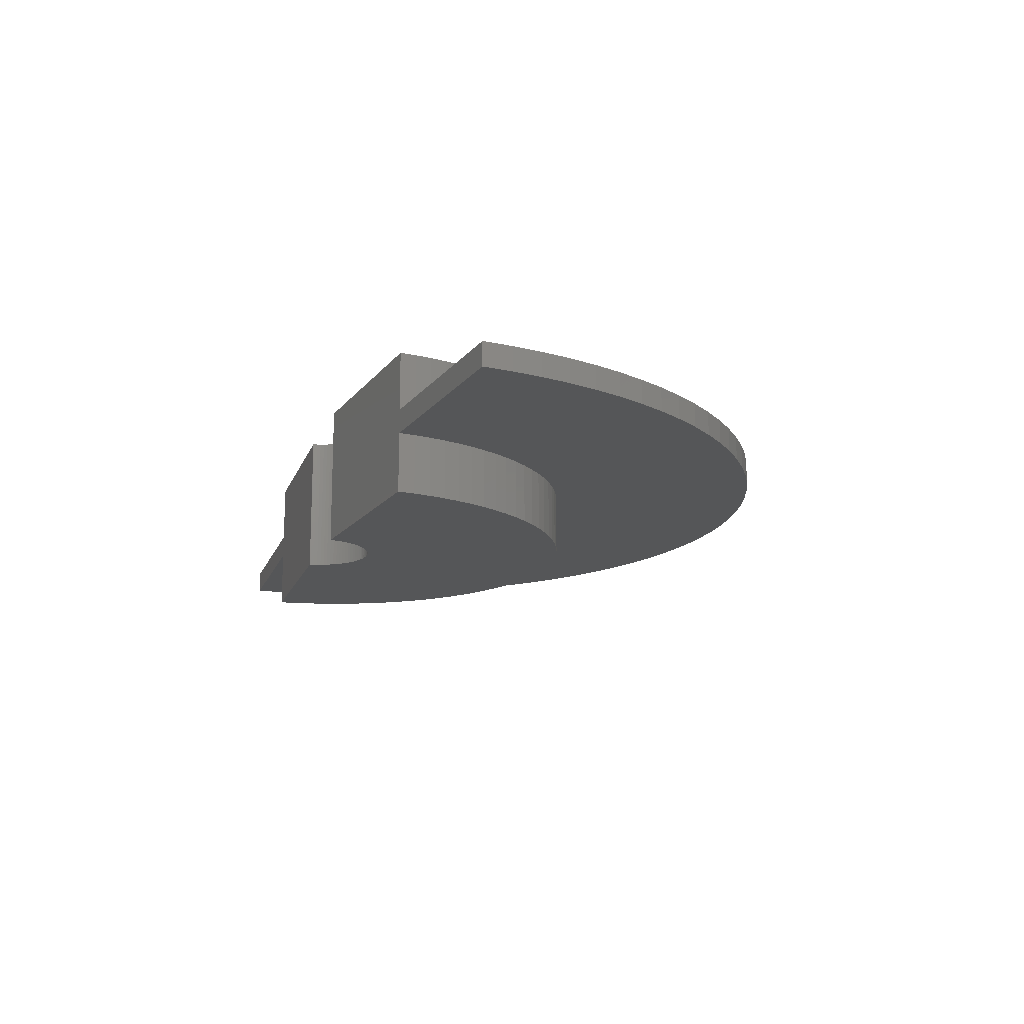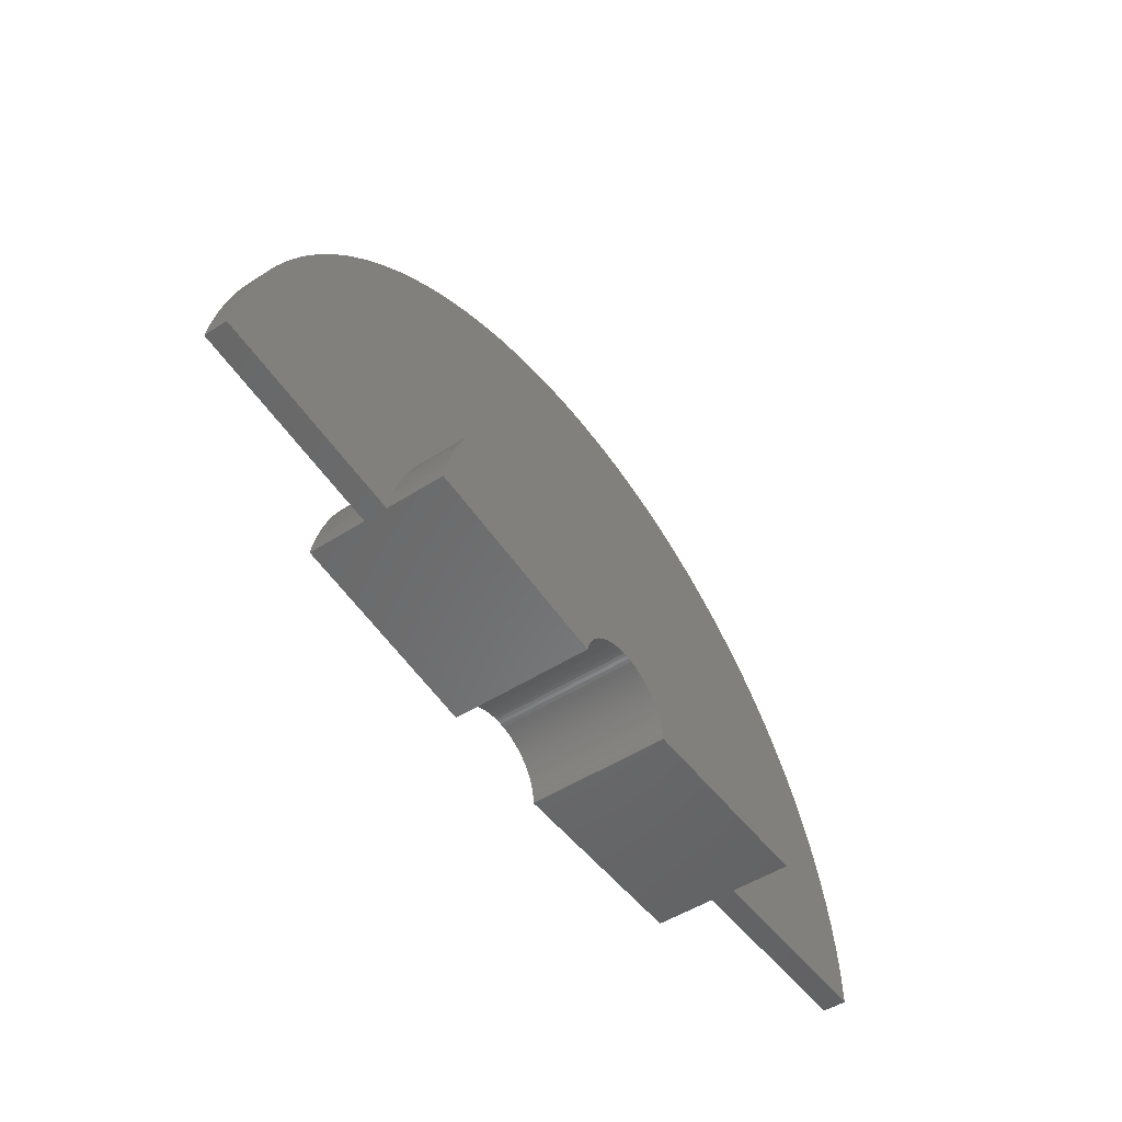
<metadata>
{"format":"stl","ext":"stl","renderer":"f3d","projection":"perspective","resolution":1024,"background":"white","views":[{"elev":-15.2,"azim":66.1,"up":"+Z"},{"elev":-49.5,"azim":-54.5,"up":"+Y"}]}
</metadata>
<code>
# stl→obj: 390 verts, 776 faces
v -19.76 3.023 3.5
v -19.76 3.023 2.5
v -11.1 1.806 3.5
v -2.429 0.5871 6
v -11.1 1.806 6
v -11.1 1.806 2.5
v -2.429 0.5871 0
v -11.1 1.806 0
v 2.5 0 6
v 11.25 0 3.5
v 11.25 0 6
v 11.25 0 2.5
v 20 0 3.5
v 2.5 0 0
v 11.25 0 0
v 20 0 2.5
v 7.701 8.201 3.5
v 7.171 8.668 6
v 7.701 8.201 6
v 7.171 8.668 3.5
v 7.701 8.201 0
v 7.171 8.668 2.5
v 7.701 8.201 2.5
v 7.171 8.668 0
v -3.476 10.7 3.5
v -4.141 10.46 6
v -3.476 10.7 6
v -4.141 10.46 3.5
v -3.476 10.7 0
v -4.141 10.46 2.5
v -3.476 10.7 2.5
v -4.141 10.46 0
v -10.18 4.79 0
v -9.858 5.42 2.5
v -9.858 5.42 0
v -10.18 4.79 2.5
v -10.18 4.79 3.5
v -9.858 5.42 6
v -9.858 5.42 3.5
v -10.18 4.79 6
v 10.18 4.79 6
v 9.858 5.42 3.5
v 9.858 5.42 6
v 10.18 4.79 3.5
v 10.18 4.79 2.5
v 9.858 5.42 0
v 9.858 5.42 2.5
v 10.18 4.79 0
v 4.79 10.18 0
v 4.141 10.46 2.5
v 4.79 10.18 2.5
v 4.141 10.46 0
v 4.79 10.18 3.5
v 4.141 10.46 6
v 4.79 10.18 6
v 4.141 10.46 3.5
v 2.108 11.05 0
v 1.41 11.16 2.5
v 2.108 11.05 2.5
v 1.41 11.16 0
v 2.108 11.05 3.5
v 1.41 11.16 6
v 2.108 11.05 6
v 1.41 11.16 3.5
v -8.201 7.701 3.5
v -7.701 8.201 6
v -7.701 8.201 3.5
v -8.201 7.701 6
v -8.201 7.701 0
v -7.701 8.201 2.5
v -7.701 8.201 0
v -8.201 7.701 2.5
v -1.41 11.16 3.5
v -2.108 11.05 6
v -1.41 11.16 6
v -2.108 11.05 3.5
v -1.41 11.16 0
v -2.108 11.05 2.5
v -1.41 11.16 2.5
v -2.108 11.05 0
v 11.23 0.7064 2.5
v 11.16 1.41 0
v 11.16 1.41 2.5
v 11.23 0.7064 0
v 11.23 0.7064 6
v 11.16 1.41 3.5
v 11.16 1.41 6
v 11.23 0.7064 3.5
v 11.05 2.108 2.5
v 10.9 2.798 0
v 10.9 2.798 2.5
v 11.05 2.108 0
v 11.05 2.108 6
v 10.9 2.798 3.5
v 10.9 2.798 6
v 11.05 2.108 3.5
v 10.7 3.476 0
v 10.7 3.476 2.5
v 10.7 3.476 3.5
v 10.7 3.476 6
v 9.101 6.613 6
v 8.668 7.171 3.5
v 8.668 7.171 6
v 9.101 6.613 3.5
v 9.101 6.613 2.5
v 8.668 7.171 0
v 8.668 7.171 2.5
v 9.101 6.613 0
v 9.499 6.028 6
v 9.499 6.028 3.5
v 9.499 6.028 2.5
v 9.499 6.028 0
v 6.613 9.101 0
v 6.028 9.499 2.5
v 6.613 9.101 2.5
v 6.028 9.499 0
v 6.613 9.101 3.5
v 6.028 9.499 6
v 6.613 9.101 6
v 6.028 9.499 3.5
v 0.7064 11.23 0
v 0 11.25 2.5
v 0.7064 11.23 2.5
v 0 11.25 0
v 0.7064 11.23 3.5
v 0 11.25 6
v 0.7064 11.23 6
v 0 11.25 3.5
v 3.476 10.7 2.5
v 3.476 10.7 0
v 3.476 10.7 6
v 3.476 10.7 3.5
v 2.798 10.9 0
v 2.798 10.9 2.5
v 2.798 10.9 3.5
v 2.798 10.9 6
v -10.9 2.798 0
v -10.7 3.476 2.5
v -10.7 3.476 0
v -10.9 2.798 2.5
v -10.9 2.798 3.5
v -10.7 3.476 6
v -10.7 3.476 3.5
v -10.9 2.798 6
v -9.499 6.028 0
v -9.101 6.613 2.5
v -9.101 6.613 0
v -9.499 6.028 2.5
v -9.499 6.028 3.5
v -9.101 6.613 6
v -9.101 6.613 3.5
v -9.499 6.028 6
v -8.668 7.171 2.5
v -8.668 7.171 0
v -8.668 7.171 6
v -8.668 7.171 3.5
v -0.7064 11.23 0
v -0.7064 11.23 2.5
v -0.7064 11.23 3.5
v -0.7064 11.23 6
v -5.42 9.858 3.5
v -6.028 9.499 6
v -5.42 9.858 6
v -6.028 9.499 3.5
v -5.42 9.858 0
v -6.028 9.499 2.5
v -5.42 9.858 2.5
v -6.028 9.499 0
v -4.79 10.18 6
v -4.79 10.18 3.5
v -4.79 10.18 2.5
v -4.79 10.18 0
v -7.171 8.668 3.5
v -7.171 8.668 6
v -7.171 8.668 0
v -7.171 8.668 2.5
v 10.46 4.141 6
v 10.46 4.141 3.5
v 10.46 4.141 2.5
v 10.46 4.141 0
v 8.201 7.701 3.5
v 8.201 7.701 6
v 8.201 7.701 0
v 8.201 7.701 2.5
v 5.42 9.858 0
v 5.42 9.858 2.5
v 5.42 9.858 3.5
v 5.42 9.858 6
v -11.05 2.108 2.5
v -11.05 2.108 0
v -11.05 2.108 6
v -11.05 2.108 3.5
v -10.46 4.141 2.5
v -10.46 4.141 0
v -10.46 4.141 6
v -10.46 4.141 3.5
v 2.495 0.157 6
v 2.48 0.3133 6
v 2.456 0.4685 6
v 2.421 0.6217 6
v 2.378 0.7725 6
v 2.324 0.9203 6
v 2.262 1.064 6
v 2.191 1.204 6
v 2.111 1.34 6
v 2.023 1.469 6
v 1.926 1.594 6
v 1.822 1.711 6
v 1.711 1.822 6
v 1.594 1.926 6
v 1.469 2.023 6
v 1.34 2.111 6
v 1.204 2.191 6
v 1.064 2.262 6
v 0.9203 2.324 6
v 0.7725 2.378 6
v 0.6217 2.421 6
v 0.4685 2.456 6
v 0.3133 2.48 6
v 0.157 2.495 6
v 0 2.5 6
v -0.157 2.495 6
v -0.3133 2.48 6
v -0.4685 2.456 6
v -0.6217 2.421 6
v -2.798 10.9 6
v -0.7725 2.378 6
v -0.9203 2.324 6
v -1.064 2.262 6
v -1.204 2.191 6
v -1.34 2.111 6
v -1.469 2.023 6
v -6.613 9.101 6
v -1.594 1.926 6
v -1.711 1.822 6
v -1.822 1.711 6
v -1.926 1.594 6
v -2.023 1.469 6
v -2.111 1.34 6
v -2.191 1.204 6
v -2.262 1.064 6
v -2.324 0.9203 6
v -2.378 0.7725 6
v -2.421 0.6217 6
v -2.798 10.9 3.5
v -2.798 10.9 2.5
v -2.798 10.9 0
v -6.613 9.101 3.5
v -6.613 9.101 0
v -6.613 9.101 2.5
v 2.495 0.157 0
v 2.48 0.3133 0
v 2.456 0.4685 0
v 2.421 0.6217 0
v 2.378 0.7725 0
v 2.324 0.9203 0
v 2.262 1.064 0
v 2.191 1.204 0
v 2.111 1.34 0
v 2.023 1.469 0
v 1.926 1.594 0
v 1.822 1.711 0
v 1.711 1.822 0
v 1.594 1.926 0
v 1.469 2.023 0
v 1.34 2.111 0
v 1.204 2.191 0
v 1.064 2.262 0
v 0.9203 2.324 0
v 0.7725 2.378 0
v 0.6217 2.421 0
v 0.4685 2.456 0
v 0.3133 2.48 0
v 0.157 2.495 0
v 0 2.5 0
v -0.157 2.495 0
v -0.3133 2.48 0
v -0.4685 2.456 0
v -0.6217 2.421 0
v -0.7725 2.378 0
v -0.9203 2.324 0
v -1.064 2.262 0
v -1.204 2.191 0
v -1.34 2.111 0
v -1.469 2.023 0
v -1.594 1.926 0
v -1.711 1.822 0
v -1.822 1.711 0
v -1.926 1.594 0
v -2.023 1.469 0
v -2.111 1.34 0
v -2.191 1.204 0
v -2.262 1.064 0
v -2.324 0.9203 0
v -2.378 0.7725 0
v -2.421 0.6217 0
v 13.69 14.58 2.5
v 12.75 15.41 3.5
v 13.69 14.58 3.5
v 12.75 15.41 2.5
v -6.18 19.02 2.5
v -7.362 18.6 3.5
v -6.18 19.02 3.5
v -7.362 18.6 2.5
v -18.6 7.362 2.5
v -18.1 8.516 3.5
v -18.1 8.516 2.5
v -18.6 7.362 3.5
v 18.6 7.362 3.5
v 18.1 8.516 2.5
v 18.1 8.516 3.5
v 18.6 7.362 2.5
v 17.53 9.635 2.5
v 17.53 9.635 3.5
v 8.516 18.1 2.5
v 7.362 18.6 3.5
v 8.516 18.1 3.5
v 7.362 18.6 2.5
v 3.748 19.65 2.5
v 2.507 19.84 3.5
v 3.748 19.65 3.5
v 2.507 19.84 2.5
v -19.65 3.748 3.5
v -19.65 3.748 2.5
v -14.58 13.69 2.5
v -13.69 14.58 3.5
v -13.69 14.58 2.5
v -14.58 13.69 3.5
v -2.507 19.84 2.5
v -3.748 19.65 3.5
v -2.507 19.84 3.5
v -3.748 19.65 2.5
v 19.96 1.256 3.5
v 19.84 2.507 2.5
v 19.84 2.507 3.5
v 19.96 1.256 2.5
v 19.65 3.748 3.5
v 19.37 4.974 2.5
v 19.37 4.974 3.5
v 19.65 3.748 2.5
v 16.89 10.72 3.5
v 16.18 11.76 2.5
v 16.18 11.76 3.5
v 16.89 10.72 2.5
v 14.58 13.69 3.5
v 14.58 13.69 2.5
v 11.76 16.18 2.5
v 10.72 16.89 3.5
v 11.76 16.18 3.5
v 10.72 16.89 2.5
v 1.256 19.96 2.5
v 0 20 3.5
v 1.256 19.96 3.5
v 0 20 2.5
v 9.635 17.53 3.5
v 9.635 17.53 2.5
v 4.974 19.37 2.5
v 4.974 19.37 3.5
v -19.37 4.974 3.5
v -19.37 4.974 2.5
v -16.18 11.76 2.5
v -15.41 12.75 3.5
v -15.41 12.75 2.5
v -16.18 11.76 3.5
v -1.256 19.96 2.5
v -1.256 19.96 3.5
v -4.974 19.37 3.5
v -4.974 19.37 2.5
v -9.635 17.53 2.5
v -10.72 16.89 3.5
v -9.635 17.53 3.5
v -10.72 16.89 2.5
v -11.76 16.18 3.5
v -11.76 16.18 2.5
v -8.516 18.1 2.5
v -8.516 18.1 3.5
v 19.02 6.18 3.5
v 19.02 6.18 2.5
v 15.41 12.75 3.5
v 15.41 12.75 2.5
v 6.18 19.02 2.5
v 6.18 19.02 3.5
v -19.02 6.18 3.5
v -19.02 6.18 2.5
v -12.75 15.41 3.5
v -16.89 10.72 3.5
v -17.53 9.635 3.5
v -17.53 9.635 2.5
v -16.89 10.72 2.5
v -12.75 15.41 2.5
f 1 2 3
f 3 4 5
f 6 3 2
f 6 4 3
f 7 6 8
f 6 7 4
f 9 10 11
f 10 12 13
f 9 12 10
f 14 12 9
f 12 14 15
f 13 12 16
f 17 18 19
f 18 17 20
f 21 22 23
f 22 21 24
f 25 26 27
f 26 25 28
f 29 30 31
f 30 29 32
f 33 34 35
f 34 33 36
f 37 38 39
f 38 37 40
f 41 42 43
f 42 41 44
f 45 46 47
f 46 45 48
f 49 50 51
f 50 49 52
f 53 54 55
f 54 53 56
f 57 58 59
f 58 57 60
f 61 62 63
f 62 61 64
f 65 66 67
f 66 65 68
f 69 70 71
f 70 69 72
f 73 74 75
f 74 73 76
f 77 78 79
f 78 77 80
f 81 82 83
f 82 81 84
f 85 86 87
f 86 85 88
f 89 90 91
f 90 89 92
f 93 94 95
f 94 93 96
f 91 97 98
f 97 91 90
f 95 99 100
f 99 95 94
f 101 102 103
f 102 101 104
f 105 106 107
f 106 105 108
f 109 104 101
f 104 109 110
f 111 108 105
f 108 111 112
f 113 114 115
f 114 113 116
f 117 118 119
f 118 117 120
f 121 122 123
f 122 121 124
f 125 126 127
f 126 125 128
f 52 129 50
f 129 52 130
f 56 131 54
f 131 56 132
f 133 59 134
f 59 133 57
f 135 63 136
f 63 135 61
f 137 138 139
f 138 137 140
f 141 142 143
f 142 141 144
f 145 146 147
f 146 145 148
f 149 150 151
f 150 149 152
f 147 153 154
f 153 147 146
f 151 155 156
f 155 151 150
f 157 79 158
f 79 157 77
f 159 75 160
f 75 159 73
f 161 162 163
f 162 161 164
f 165 166 167
f 166 165 168
f 28 169 26
f 169 28 170
f 32 171 30
f 171 32 172
f 173 66 174
f 66 173 67
f 175 70 176
f 70 175 71
f 12 84 81
f 84 12 15
f 11 88 85
f 88 11 10
f 83 92 89
f 92 83 82
f 87 96 93
f 96 87 86
f 177 44 41
f 44 177 178
f 179 48 45
f 48 179 180
f 98 180 179
f 180 98 97
f 100 178 177
f 178 100 99
f 47 112 111
f 112 47 46
f 43 110 109
f 110 43 42
f 103 181 182
f 181 103 102
f 107 183 184
f 183 107 106
f 182 17 19
f 17 182 181
f 184 21 23
f 21 184 183
f 24 115 22
f 115 24 113
f 20 119 18
f 119 20 117
f 185 51 186
f 51 185 49
f 187 55 188
f 55 187 53
f 116 186 114
f 186 116 185
f 120 188 118
f 188 120 187
f 60 123 58
f 123 60 121
f 64 127 62
f 127 64 125
f 130 134 129
f 134 130 133
f 132 136 131
f 136 132 135
f 8 189 190
f 189 8 6
f 3 191 192
f 191 3 5
f 139 193 194
f 193 139 138
f 143 195 196
f 195 143 142
f 194 36 33
f 36 194 193
f 196 40 37
f 40 196 195
f 190 140 137
f 140 190 189
f 192 144 141
f 144 192 191
f 197 85 87
f 198 87 93
f 199 93 95
f 200 95 100
f 201 100 177
f 202 177 41
f 203 41 43
f 204 43 109
f 205 109 101
f 206 101 103
f 207 103 182
f 208 182 19
f 209 19 18
f 210 18 119
f 211 119 118
f 212 118 188
f 213 188 55
f 214 55 54
f 215 54 131
f 216 131 136
f 101 206 205
f 11 197 9
f 85 197 11
f 197 87 198
f 93 199 198
f 95 200 199
f 100 201 200
f 177 202 201
f 41 203 202
f 43 204 203
f 217 136 63
f 109 205 204
f 103 207 206
f 182 208 207
f 19 209 208
f 18 210 209
f 119 211 210
f 218 63 62
f 118 212 211
f 188 213 212
f 55 214 213
f 54 215 214
f 131 216 215
f 219 62 127
f 136 217 216
f 63 218 217
f 62 219 218
f 127 220 219
f 126 220 127
f 126 221 220
f 126 222 221
f 160 222 126
f 222 160 223
f 75 223 160
f 223 75 224
f 74 224 75
f 224 74 225
f 226 225 74
f 225 226 227
f 27 227 226
f 227 27 228
f 26 228 27
f 228 26 229
f 169 229 26
f 229 169 230
f 163 230 169
f 230 163 231
f 162 231 163
f 231 162 232
f 233 232 162
f 232 233 234
f 174 234 233
f 234 174 235
f 66 235 174
f 235 66 236
f 68 236 66
f 236 68 237
f 155 237 68
f 237 155 238
f 150 238 155
f 238 150 239
f 152 239 150
f 239 152 240
f 38 240 152
f 240 38 241
f 40 241 38
f 241 40 242
f 195 242 40
f 242 195 243
f 142 243 195
f 243 142 244
f 144 244 142
f 244 144 4
f 191 4 144
f 4 191 5
f 35 148 145
f 148 35 34
f 39 152 149
f 152 39 38
f 154 72 69
f 72 154 153
f 156 68 65
f 68 156 155
f 76 226 74
f 226 76 245
f 80 246 78
f 246 80 247
f 247 31 246
f 31 247 29
f 245 27 226
f 27 245 25
f 124 158 122
f 158 124 157
f 128 160 126
f 160 128 159
f 172 167 171
f 167 172 165
f 170 163 169
f 163 170 161
f 248 174 233
f 174 248 173
f 249 176 250
f 176 249 175
f 164 233 162
f 233 164 248
f 168 250 166
f 250 168 249
f 251 84 15
f 84 251 82
f 82 252 92
f 253 92 252
f 254 90 253
f 90 254 97
f 97 255 180
f 256 180 255
f 257 48 256
f 48 257 46
f 46 258 112
f 259 112 258
f 260 108 259
f 108 260 106
f 106 261 183
f 262 183 261
f 263 21 262
f 21 263 24
f 24 264 113
f 265 113 264
f 251 15 14
f 82 251 252
f 92 253 90
f 255 97 254
f 180 256 48
f 258 46 257
f 112 259 108
f 261 106 260
f 183 262 21
f 264 24 263
f 113 265 116
f 266 116 265
f 116 266 185
f 267 185 266
f 185 267 49
f 268 49 267
f 49 268 52
f 269 52 268
f 52 269 130
f 270 130 269
f 130 270 133
f 271 133 270
f 133 271 57
f 272 57 271
f 57 272 60
f 273 60 272
f 60 273 121
f 274 121 273
f 275 121 274
f 275 124 121
f 276 124 275
f 157 276 277
f 77 277 278
f 80 278 279
f 276 157 124
f 247 279 280
f 29 280 281
f 32 281 282
f 172 282 283
f 165 283 284
f 277 77 157
f 168 284 285
f 249 285 286
f 175 286 287
f 71 287 288
f 69 288 289
f 154 289 290
f 278 80 77
f 147 290 291
f 145 291 292
f 35 292 293
f 33 293 294
f 194 294 295
f 139 295 296
f 137 296 7
f 279 247 80
f 280 29 247
f 281 32 29
f 282 172 32
f 283 165 172
f 284 168 165
f 285 249 168
f 286 175 249
f 287 71 175
f 288 69 71
f 289 154 69
f 290 147 154
f 291 145 147
f 292 35 145
f 293 33 35
f 294 194 33
f 295 139 194
f 296 137 139
f 7 190 137
f 190 7 8
f 297 298 299
f 298 297 300
f 301 302 303
f 302 301 304
f 305 306 307
f 306 305 308
f 309 310 311
f 310 309 312
f 311 313 314
f 313 311 310
f 315 316 317
f 316 315 318
f 319 320 321
f 320 319 322
f 2 323 324
f 323 2 1
f 325 326 327
f 326 325 328
f 329 330 331
f 330 329 332
f 333 334 335
f 334 333 336
f 337 338 339
f 338 337 340
f 341 342 343
f 342 341 344
f 345 297 299
f 297 345 346
f 347 348 349
f 348 347 350
f 351 352 353
f 352 351 354
f 350 355 348
f 355 350 356
f 357 321 358
f 321 357 319
f 324 359 360
f 359 324 323
f 361 362 363
f 362 361 364
f 365 331 366
f 331 365 329
f 332 367 330
f 367 332 368
f 369 370 371
f 370 369 372
f 372 373 370
f 373 372 374
f 375 371 376
f 371 375 369
f 13 336 333
f 336 13 16
f 335 340 337
f 340 335 334
f 377 312 309
f 312 377 378
f 339 378 377
f 378 339 338
f 314 344 341
f 344 314 313
f 379 346 345
f 346 379 380
f 343 380 379
f 380 343 342
f 300 349 298
f 349 300 347
f 356 317 355
f 317 356 315
f 381 358 382
f 358 381 357
f 318 382 316
f 382 318 381
f 322 353 320
f 353 322 351
f 360 383 384
f 383 360 359
f 384 308 305
f 308 384 383
f 88 333 335
f 86 335 337
f 96 337 339
f 94 339 377
f 99 377 309
f 178 309 311
f 44 311 314
f 42 314 341
f 110 341 343
f 104 343 379
f 102 379 345
f 181 345 299
f 17 299 298
f 20 298 349
f 311 44 178
f 13 88 10
f 333 88 13
f 88 335 86
f 337 96 86
f 117 349 348
f 339 94 96
f 377 99 94
f 309 178 99
f 314 42 44
f 120 348 355
f 341 110 42
f 343 104 110
f 379 102 104
f 187 355 317
f 345 181 102
f 299 17 181
f 53 317 316
f 298 20 17
f 349 117 20
f 56 316 382
f 348 120 117
f 355 187 120
f 132 382 358
f 317 53 187
f 316 56 53
f 135 358 321
f 382 132 56
f 358 135 132
f 61 321 320
f 321 61 135
f 320 64 61
f 353 64 320
f 353 125 64
f 352 125 353
f 352 128 125
f 352 159 128
f 366 159 352
f 366 73 159
f 331 73 366
f 73 331 76
f 330 76 331
f 76 330 245
f 367 245 330
f 245 367 25
f 303 25 367
f 25 303 28
f 302 28 303
f 28 302 170
f 376 170 302
f 170 376 161
f 371 161 376
f 161 371 164
f 370 164 371
f 164 370 248
f 373 248 370
f 248 373 173
f 385 173 373
f 173 385 67
f 326 67 385
f 67 326 65
f 328 65 326
f 65 328 156
f 362 156 328
f 156 362 151
f 364 151 362
f 151 364 149
f 386 149 364
f 149 386 39
f 387 39 386
f 39 387 37
f 306 37 387
f 37 306 196
f 308 196 306
f 196 308 143
f 383 143 308
f 143 383 141
f 359 141 383
f 141 359 192
f 323 192 359
f 1 192 323
f 192 1 3
f 388 386 389
f 386 388 387
f 389 364 361
f 364 389 386
f 307 387 388
f 387 307 306
f 363 328 325
f 328 363 362
f 368 303 367
f 303 368 301
f 354 366 352
f 366 354 365
f 304 376 302
f 376 304 375
f 374 385 373
f 385 374 390
f 390 326 385
f 326 390 327
f 81 336 16
f 336 81 334
f 334 83 340
f 89 340 83
f 91 338 89
f 338 91 378
f 378 98 312
f 179 312 98
f 45 310 179
f 310 45 313
f 313 47 344
f 111 344 47
f 105 342 111
f 342 105 380
f 81 16 12
f 334 81 83
f 340 89 338
f 98 378 91
f 312 179 310
f 47 313 45
f 344 111 342
f 107 380 105
f 380 107 346
f 184 346 107
f 346 184 297
f 23 297 184
f 297 23 300
f 22 300 23
f 300 22 347
f 115 347 22
f 347 115 350
f 114 350 115
f 350 114 356
f 186 356 114
f 356 186 315
f 51 315 186
f 315 51 318
f 50 318 51
f 318 50 381
f 129 381 50
f 381 129 357
f 134 357 129
f 357 134 319
f 59 319 134
f 319 59 322
f 58 322 59
f 58 351 322
f 123 351 58
f 122 351 123
f 122 354 351
f 158 354 122
f 158 365 354
f 79 365 158
f 329 79 78
f 79 329 365
f 332 78 246
f 368 246 31
f 78 332 329
f 301 31 30
f 304 30 171
f 246 368 332
f 375 171 167
f 369 167 166
f 31 301 368
f 372 166 250
f 374 250 176
f 30 304 301
f 390 176 70
f 327 70 72
f 171 375 304
f 325 72 153
f 363 153 146
f 361 146 148
f 167 369 375
f 389 148 34
f 388 34 36
f 307 36 193
f 305 193 138
f 166 372 369
f 384 138 140
f 360 140 189
f 2 189 6
f 250 374 372
f 176 390 374
f 70 327 390
f 72 325 327
f 153 363 325
f 146 361 363
f 148 389 361
f 34 388 389
f 36 307 388
f 193 305 307
f 138 384 305
f 140 360 384
f 189 324 360
f 189 2 324
f 14 197 251
f 197 14 9
f 275 220 221
f 220 275 274
f 262 209 263
f 209 262 208
f 287 234 235
f 234 287 286
f 281 227 228
f 227 281 280
f 256 203 257
f 203 256 202
f 269 214 215
f 214 269 268
f 266 211 212
f 211 266 265
f 242 293 241
f 293 242 294
f 278 223 224
f 223 278 277
f 253 200 254
f 200 253 199
f 259 206 260
f 206 259 205
f 257 204 258
f 204 257 203
f 272 217 218
f 217 272 271
f 270 215 216
f 215 270 269
f 273 218 219
f 218 273 272
f 267 212 213
f 212 267 266
f 265 210 211
f 210 265 264
f 4 296 244
f 296 4 7
f 238 289 237
f 289 238 290
f 236 287 235
f 287 236 288
f 243 294 242
f 294 243 295
f 284 230 231
f 230 284 283
f 285 231 232
f 231 285 284
f 277 222 223
f 222 277 276
f 252 199 253
f 199 252 198
f 251 198 252
f 198 251 197
f 255 202 256
f 202 255 201
f 254 201 255
f 201 254 200
f 260 207 261
f 207 260 206
f 261 208 262
f 208 261 207
f 258 205 259
f 205 258 204
f 271 216 217
f 216 271 270
f 274 219 220
f 219 274 273
f 268 213 214
f 213 268 267
f 264 209 210
f 209 264 263
f 237 288 236
f 288 237 289
f 240 291 239
f 291 240 292
f 241 292 240
f 292 241 293
f 239 290 238
f 290 239 291
f 244 295 243
f 295 244 296
f 283 229 230
f 229 283 282
f 282 228 229
f 228 282 281
f 286 232 234
f 232 286 285
f 279 224 225
f 224 279 278
f 280 225 227
f 225 280 279
f 276 221 222
f 221 276 275

</code>
